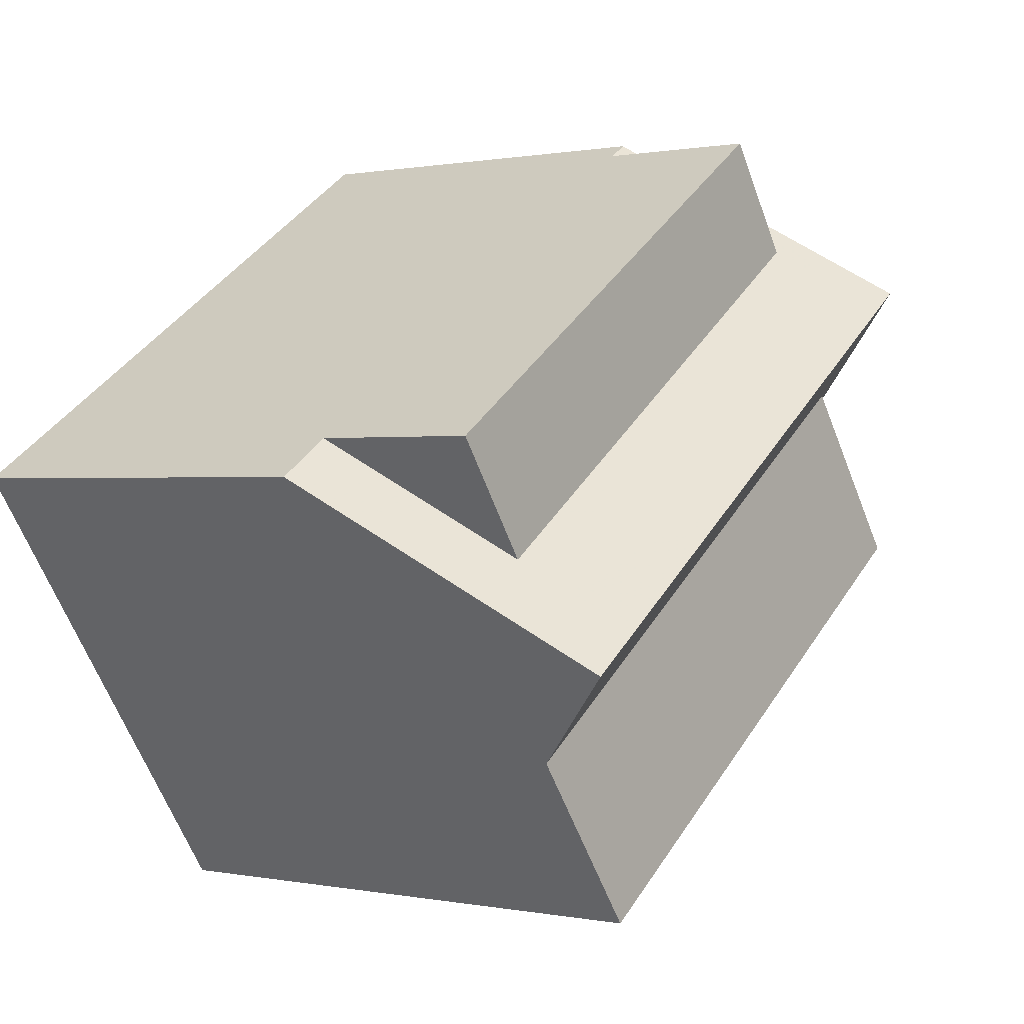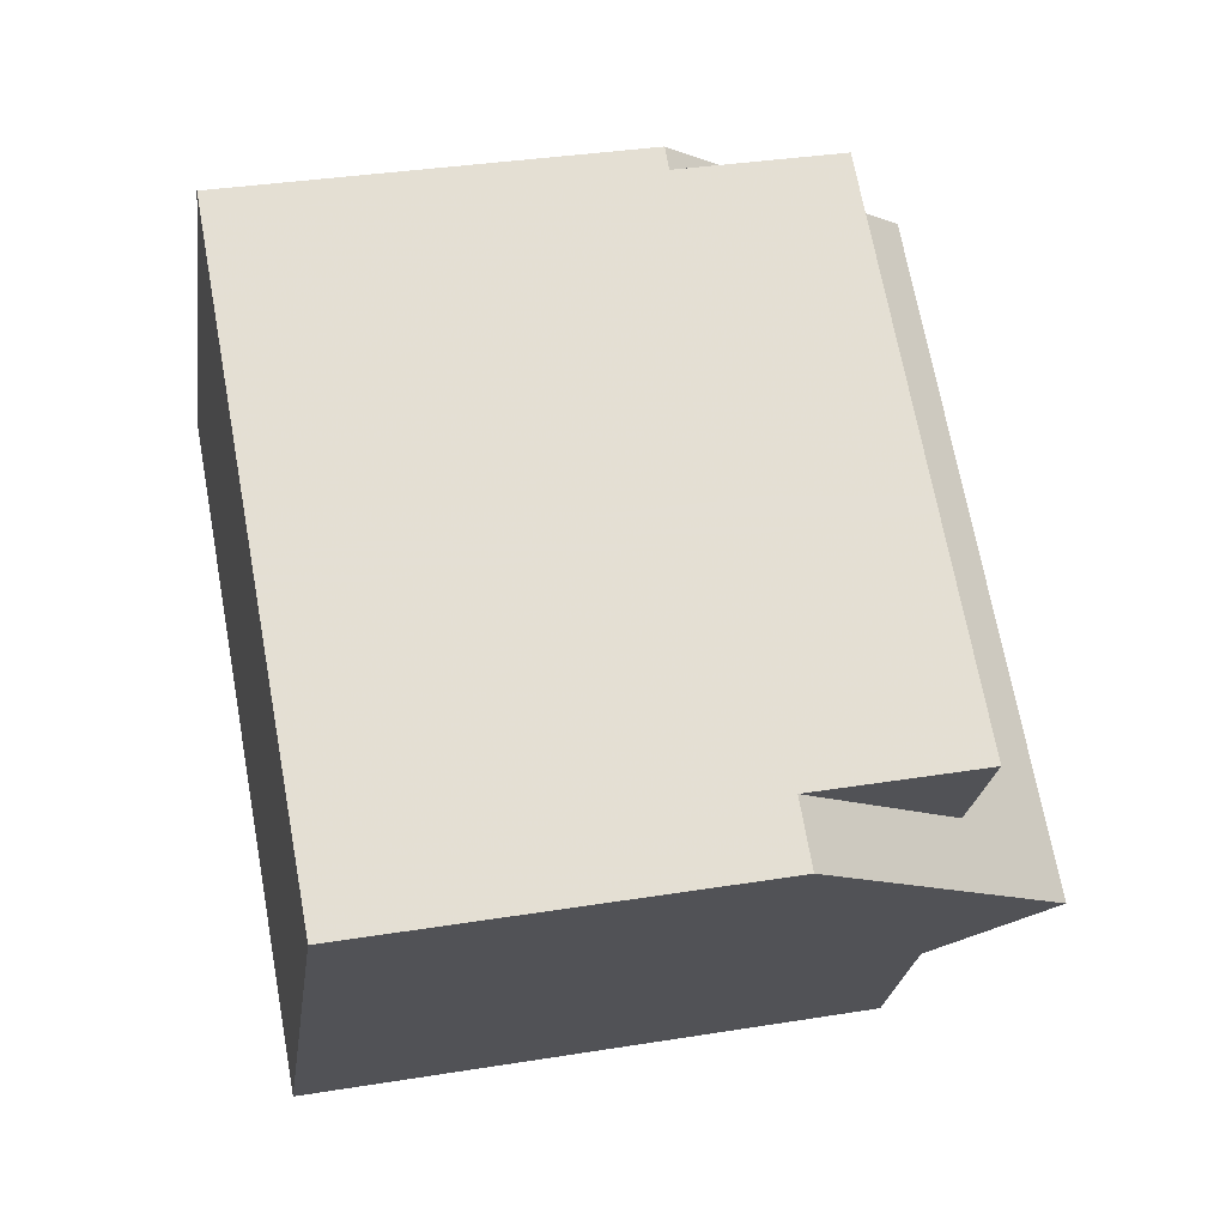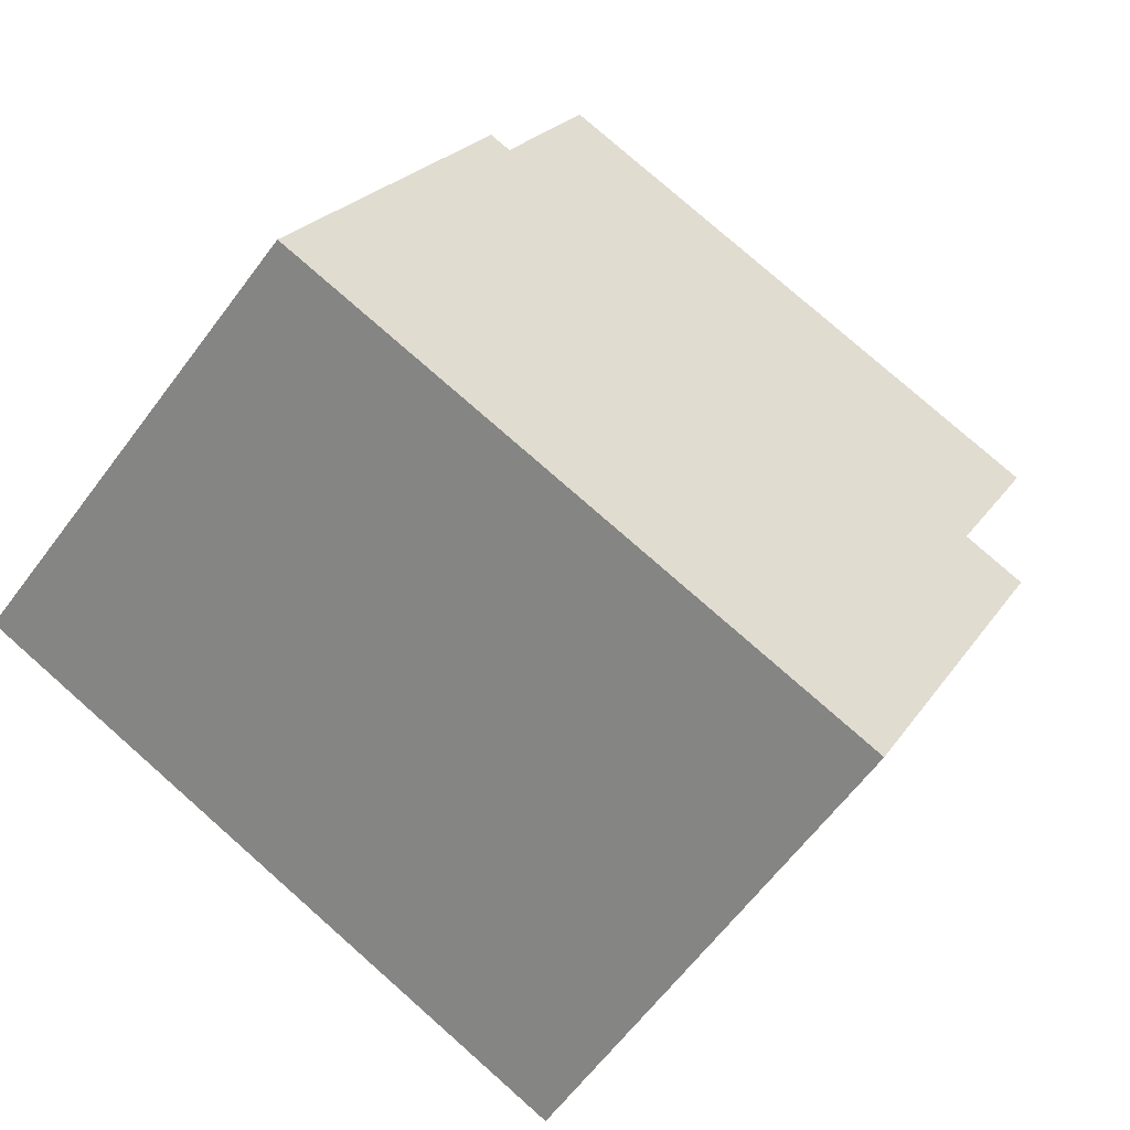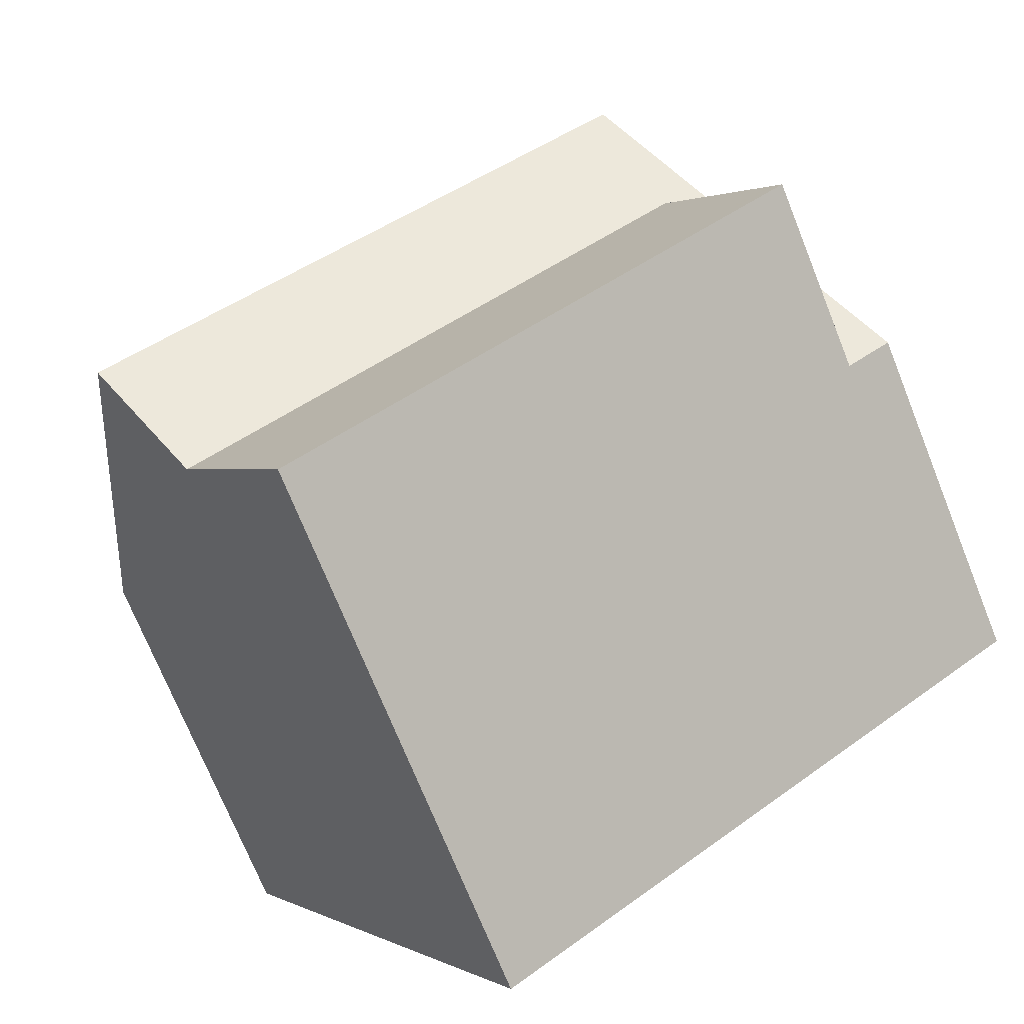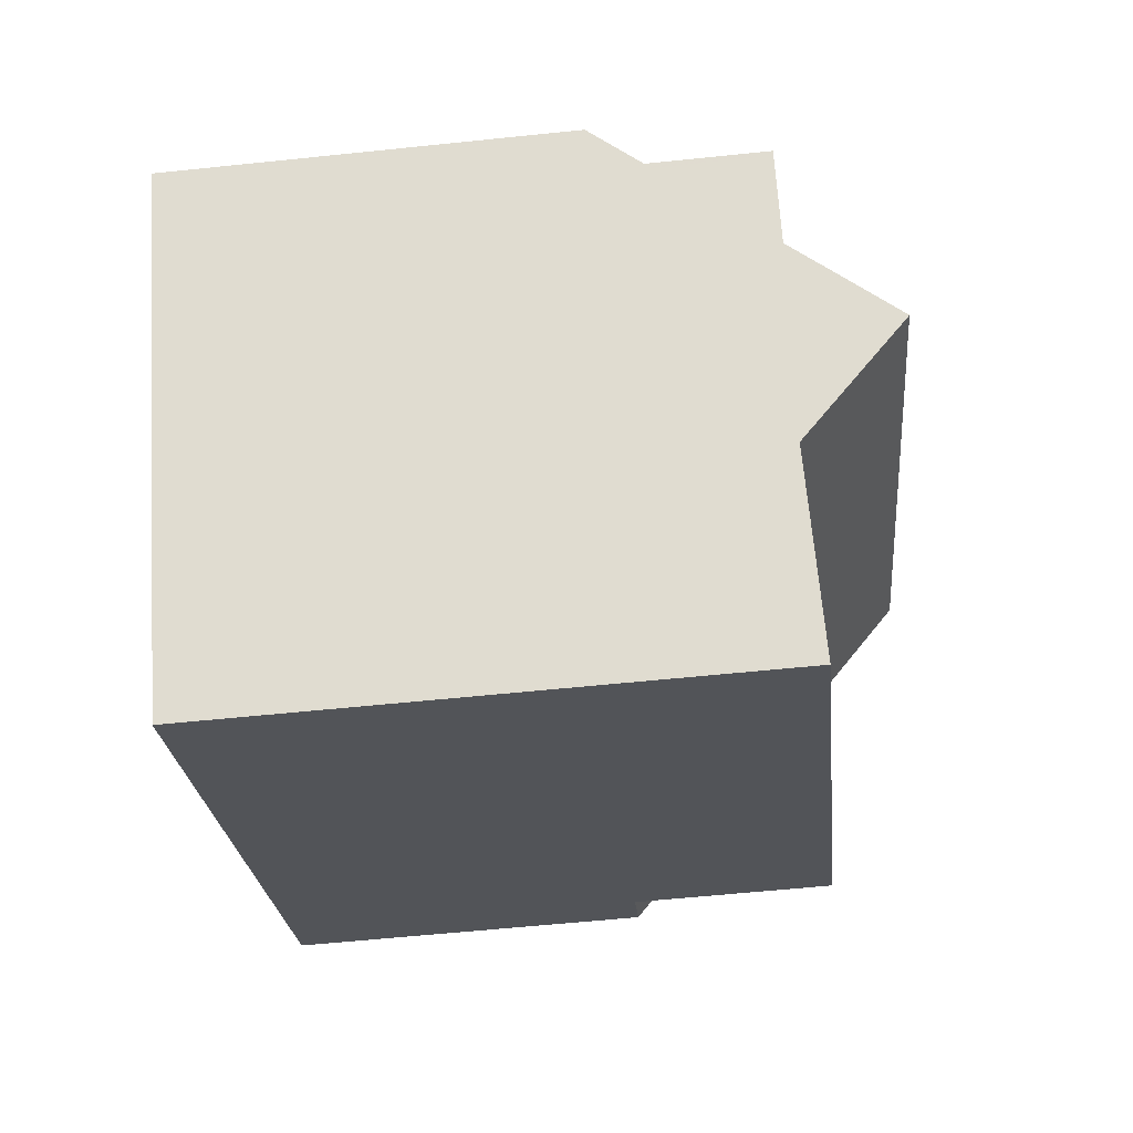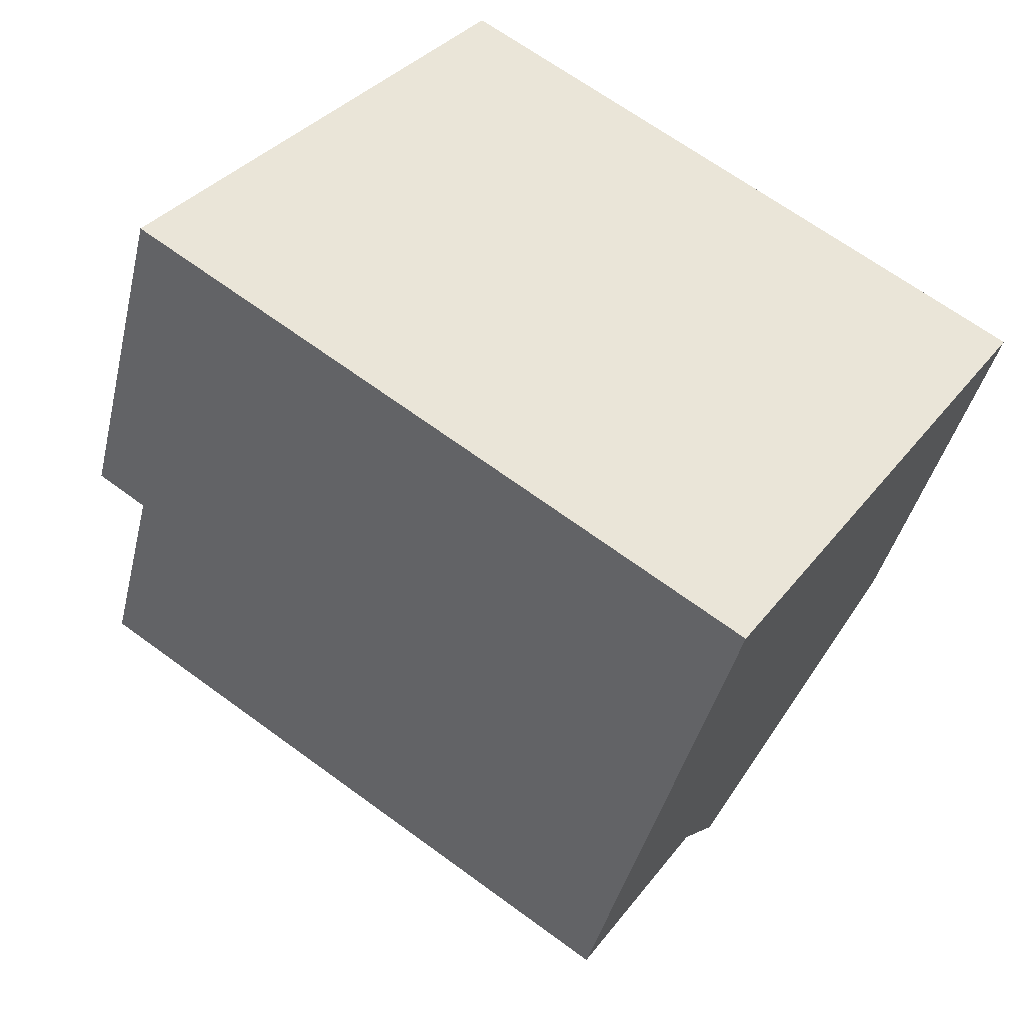
<metadata>
{"format":"obj","ext":"obj","renderer":"f3d","projection":"perspective","resolution":1024,"background":"white","views":[{"elev":0.5,"azim":-53.4,"up":"+Y"},{"elev":34.1,"azim":-102.4,"up":"+Y"},{"elev":22.8,"azim":-155.1,"up":"+Y"},{"elev":-72.7,"azim":21.9,"up":"+Y"},{"elev":-57.7,"azim":-83.8,"up":"+Y"},{"elev":-40.9,"azim":166.9,"up":"+Y"}]}
</metadata>
<code>
v -617.5 -946 3.637
v -620.8 -941.9 4.047
v -626.3 -945.6 3.989
v -623.3 -950 5.686
v -625.1 -947.4 6.689
v -619.5 -943.5 6.656
v -618.8 -944.4 5.647
v -624.4 -948.3 5.626
v -618.8 -944.3 5.687
v -624.5 -948.2 5.704
v -619.2 -944.6 5.688
v -619.2 -944.6 5.646
v -619.8 -943.8 6.658
v -619.5 -943.5 6.656
v -625.1 -947.4 6.689
v -624.4 -948.3 5.626
v -618 -946.4 3.64
v -621 -942 4.045
v -625.8 -945.2 3.995
v -620 -942.9 5.591
v -625.6 -946.6 5.567
v -618 -946.4 5.707
v -619.2 -944.6 5.646
v -620.3 -943 5.59
v -625 -946.2 5.57
v -621 -942 5.553
v -625.8 -945.2 5.533
v -619.4 -947.3 5.701
v -618.2 -946 5.696
v -620.2 -943.1 5.68
v -625 -946.3 5.694
v -621 -942 5.675
v -625.8 -945.2 5.688
v -620 -942.9 5.68
v -625.5 -946.7 5.696
v -618 -946.4 5.697
v -620.3 -943 5.59
v -621 -942 4.045
v -618.2 -946 5.696
v -618 -946.4 5.707
v -618 -946.4 3.64
v -619.8 -943.8 6.658
v -619.2 -944.6 5.646
v -620.2 -943.1 5.68
v -621 -942 5.675
v -620.2 -943.1 5.68
v -621.6 -942.4 5.677
v -625.7 -945.2 5.689
v -625.7 -945.2 4.059
v -625.7 -945.2 5.534
v -626.3 -945.6 4.062
v -625.6 -946.6 5.568
v -626.3 -945.6 4.062
v -625 -947.3 6.689
v -624.4 -948.2 5.703
v -624.4 -948.3 5.626
v -624.4 -948.3 5.626
v -623.2 -949.9 5.686
v -626.3 -945.5 3.989
v -625 -947.3 6.689
v -625.5 -946.7 5.696
v -622.4 -945.5 6.673
v -621.8 -946.4 5.696
v -621.8 -946.4 5.636
v -621.8 -946.4 5.636
v -622.8 -944.9 5.688
v -623.6 -943.8 5.682
v -620.6 -948.1 5.696
v -623.6 -943.8 5.682
v -622.4 -945.5 6.673
v -622.8 -944.9 5.688
v -623.3 -949.9 5.683
v -620.6 -948.1 5.694
v -618 -946.3 3.721
v -619.1 -947 5.7
v -618 -946.3 5.704
v -618 -946.3 5.704
v -618 -946.3 5.697
v -618 -946.3 3.721
v -623.3 -949.9 5.683
v -617.5 -946 3.718
v -624.5 -947 6.686
v -623.9 -947.8 5.702
v -623.9 -947.9 5.628
v -623.9 -947.9 5.628
v -625 -946.3 5.694
v -625.7 -945.2 5.689
v -622.8 -949.5 5.685
v -622.7 -949.6 5.688
v -625.8 -945.2 5.688
v -625 -946.2 5.57
v -625.7 -945.2 4.059
v -625.8 -945.2 3.995
v -624.5 -947 6.686
v -625 -946.3 5.694
v -625.3 -947 6.131
v -625.3 -947 6.132
v -622.6 -945.2 6.118
v -624.8 -946.6 6.129
v -619.7 -943.2 6.104
v -620 -943.4 6.105
v -620.6 -948.1 5.696
v -620.6 -948.1 5.694
v -622.5 -945.6 6.674
v -623 -945 5.689
v -622.8 -945.3 6.119
v -620.7 -948 5.692
v -621.9 -946.4 5.696
v -622.5 -945.6 6.674
v -621.9 -946.5 5.636
v -621.9 -946.5 5.636
v -623 -945 5.689
v -623.9 -944 5.683
v -623.9 -943.9 5.683
v -618 -946.4 3.64
v -617.5 -946 3.637
v -617.5 -946 -4.441e-16
v -618 -946.4 0
v -620 -942.9 5.591
v -620.8 -941.9 4.047
v -620.8 -941.9 0
v -620 -942.9 -8.882e-16
v -626.3 -945.5 3.989
v -626.3 -945.6 3.989
v -626.3 -945.6 -4.441e-16
v -626.3 -945.5 -4.441e-16
v -623.3 -949.9 5.683
v -623.3 -950 5.686
v -623.3 -950 -8.882e-16
v -623.3 -949.9 -8.882e-16
v -618.8 -944.3 5.687
v -619.5 -943.5 6.656
v -619.5 -943.5 0
v -618.8 -944.3 0
v -617.5 -946 3.718
v -618.8 -944.4 5.647
v -618.8 -944.4 0
v -617.5 -946 -4.441e-16
v -624.5 -948.2 5.704
v -624.4 -948.3 5.626
v -624.4 -948.3 0
v -624.5 -948.2 0
v -618.8 -944.4 5.647
v -618.8 -944.3 5.687
v -618.8 -944.3 0
v -618.8 -944.4 0
v -625.1 -947.4 6.689
v -624.5 -948.2 5.704
v -624.5 -948.2 0
v -625.1 -947.4 0
v -625.3 -947 6.132
v -625.1 -947.4 6.689
v -625.1 -947.4 0
v -625.3 -947 0
v -620 -942.9 5.68
v -620 -942.9 5.591
v -620 -942.9 -8.882e-16
v -620 -942.9 -8.882e-16
v -626.3 -945.6 4.062
v -625.6 -946.6 5.567
v -625.6 -946.6 0
v -626.3 -945.6 0
v -620.6 -948.1 5.696
v -619.4 -947.3 5.701
v -619.4 -947.3 0
v -620.6 -948.1 0
v -619.7 -943.2 6.104
v -620 -942.9 5.68
v -620 -942.9 -8.882e-16
v -619.7 -943.2 8.882e-16
v -625.6 -946.6 5.567
v -625.5 -946.7 5.696
v -625.5 -946.7 0
v -625.6 -946.6 0
v -620.8 -941.9 4.047
v -621 -942 4.045
v -621 -942 0
v -620.8 -941.9 0
v -619.4 -947.3 5.701
v -618 -946.4 5.707
v -618 -946.4 0
v -619.4 -947.3 0
v -621 -942 5.675
v -621.6 -942.4 5.677
v -621.6 -942.4 0
v -621 -942 0
v -626.3 -945.6 3.989
v -626.3 -945.6 4.062
v -626.3 -945.6 0
v -626.3 -945.6 -4.441e-16
v -623.3 -950 5.686
v -623.2 -949.9 5.686
v -623.2 -949.9 0
v -623.3 -950 -8.882e-16
v -625.8 -945.2 3.995
v -626.3 -945.5 3.989
v -626.3 -945.5 -4.441e-16
v -625.8 -945.2 0
v -622.7 -949.6 5.688
v -620.6 -948.1 5.696
v -620.6 -948.1 8.882e-16
v -622.7 -949.6 8.882e-16
v -621.6 -942.4 5.677
v -623.6 -943.8 5.682
v -623.6 -943.8 8.882e-16
v -621.6 -942.4 0
v -624.4 -948.3 5.626
v -623.3 -949.9 5.683
v -623.3 -949.9 -8.882e-16
v -624.4 -948.3 0
v -617.5 -946 3.637
v -617.5 -946 3.718
v -617.5 -946 -4.441e-16
v -617.5 -946 -4.441e-16
v -623.2 -949.9 5.686
v -622.7 -949.6 5.688
v -622.7 -949.6 8.882e-16
v -623.2 -949.9 0
v -623.9 -943.9 5.683
v -625.8 -945.2 5.688
v -625.8 -945.2 8.882e-16
v -623.9 -943.9 8.882e-16
v -625.5 -946.7 5.696
v -625.3 -947 6.132
v -625.3 -947 0
v -625.5 -946.7 0
v -619.5 -943.5 6.656
v -619.7 -943.2 6.104
v -619.7 -943.2 8.882e-16
v -619.5 -943.5 0
v -620.6 -948.1 5.696
v -620.6 -948.1 5.696
v -620.6 -948.1 0
v -620.6 -948.1 8.882e-16
v -623.6 -943.8 5.682
v -623.9 -943.9 5.683
v -623.9 -943.9 8.882e-16
v -623.6 -943.8 8.882e-16
v -620.8 -941.9 0
v -617.5 -946 0
v -623.3 -950 0
v -626.3 -945.6 0
f 55 10 5 54
f 38 2 20 37
f 76 40 28 75
f 56 8 10 55
f 11 9 7 12
f 13 6 9 11
f 37 20 34 46
f 77 22 36 78
f 24 18 26
f 50 25 49
f 72 58 4 80
f 30 24 26 32
f 48 31 25 50
f 101 46 34 100
f 78 36 17 79
f 81 1 41 74
f 98 71 46 101
f 49 19 27 50
f 50 27 33 48
f 52 21 51 53
f 83 55 54 82
f 84 56 55 83
f 89 58 72 88
f 53 51 3 59
f 61 35 21 52
f 97 35 61 96
f 62 13 11 63
f 63 11 12 64
f 67 47 45 44 66
f 103 75 28 102
f 69 47 67
f 106 99 95 105
f 88 72 57 85
f 107 65 43 39 75 103
f 75 39 76
f 78 29 77
f 80 16 57 72
f 79 23 29 78
f 74 12 7 81
f 109 62 63 108
f 108 63 64 110
f 113 67 66 112
f 88 73 68 89
f 114 69 67 113
f 91 52 53 92
f 92 53 59 93
f 95 61 52 91
f 96 61 95 99
f 111 65 107
f 96 60 15 97
f 104 94 99 106
f 100 14 42 101
f 101 42 70 98
f 99 94 60 96
f 102 68 73 103
f 105 71 98 106
f 103 73 107
f 108 83 82 109
f 110 84 83 108
f 112 86 87 113
f 113 87 90 114
f 107 73 88 85 111
f 106 98 70 104
f 116 117 118 115
f 120 121 122 119
f 124 125 126 123
f 128 129 130 127
f 132 133 134 131
f 136 137 138 135
f 140 141 142 139
f 144 145 146 143
f 148 149 150 147
f 152 153 154 151
f 156 157 158 155
f 160 161 162 159
f 164 165 166 163
f 168 169 170 167
f 172 173 174 171
f 176 177 178 175
f 180 181 182 179
f 184 185 186 183
f 188 189 190 187
f 192 193 194 191
f 196 197 198 195
f 200 201 202 199
f 204 205 206 203
f 208 209 210 207
f 212 213 214 211
f 216 217 218 215
f 220 221 222 219
f 224 225 226 223
f 228 229 230 227
f 232 233 234 231
f 236 237 238 235
f 240 241 242 239

</code>
